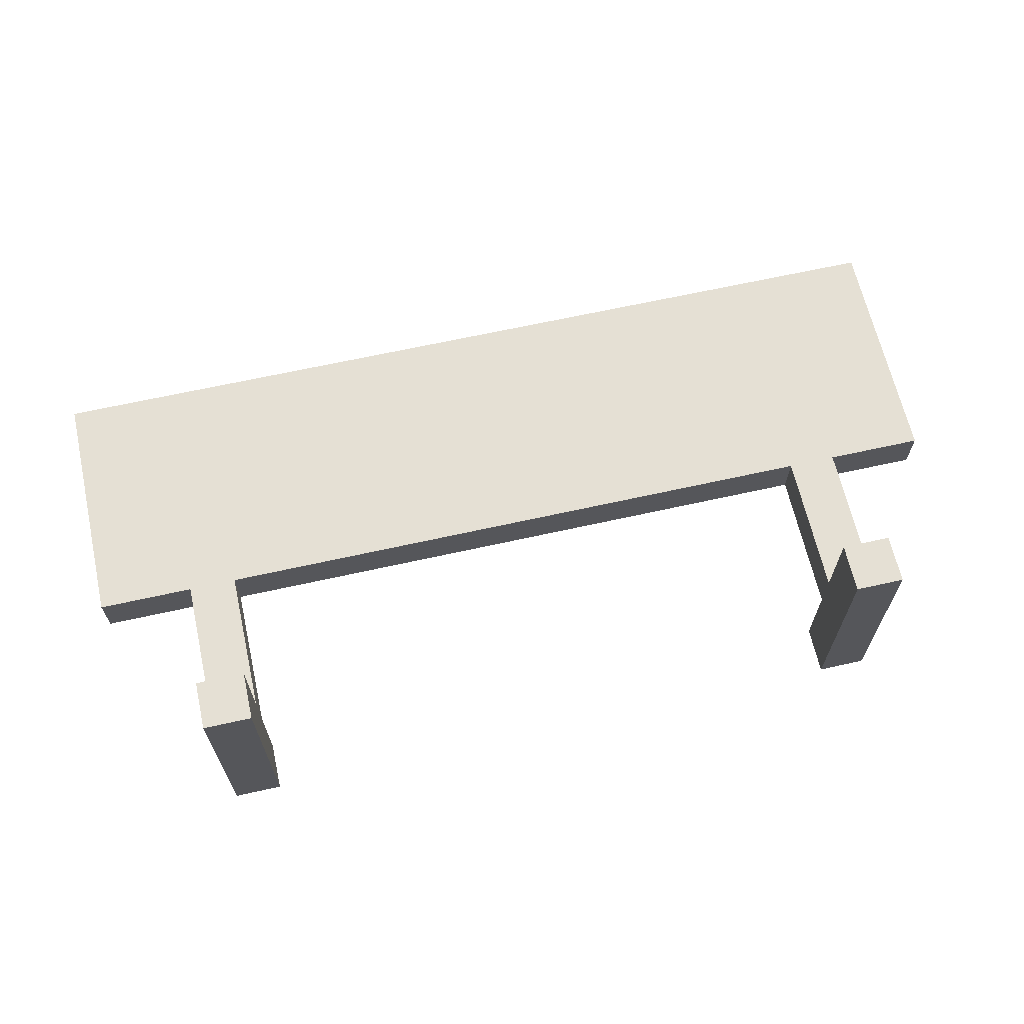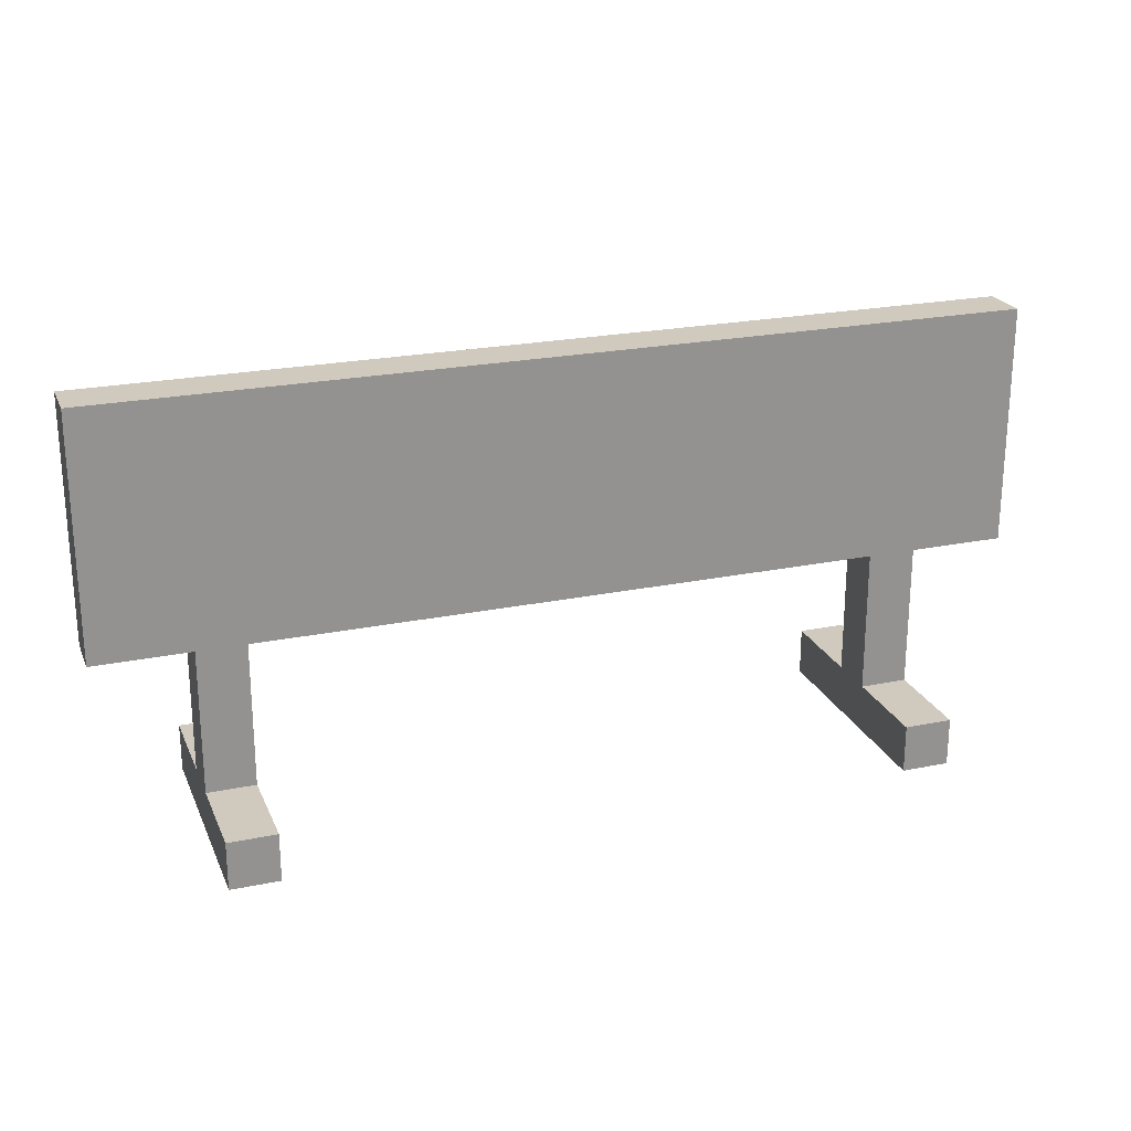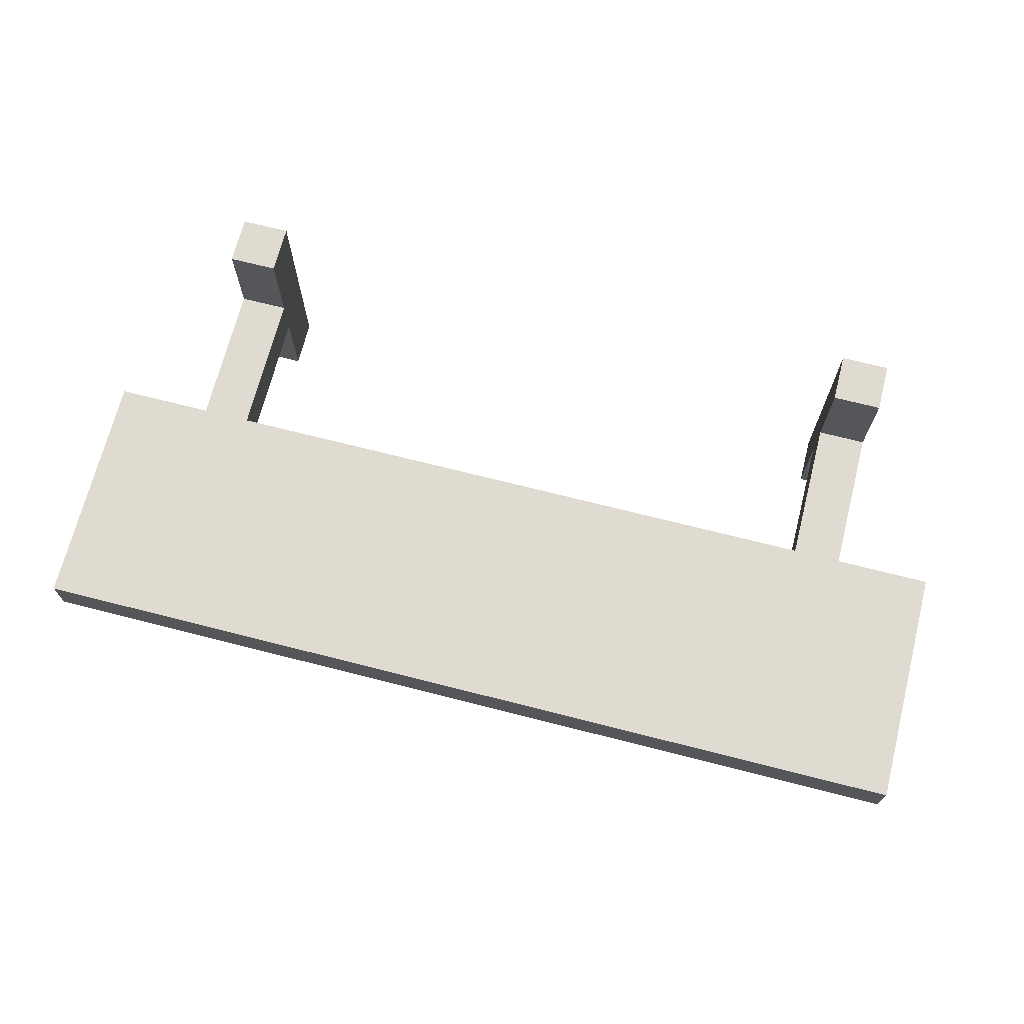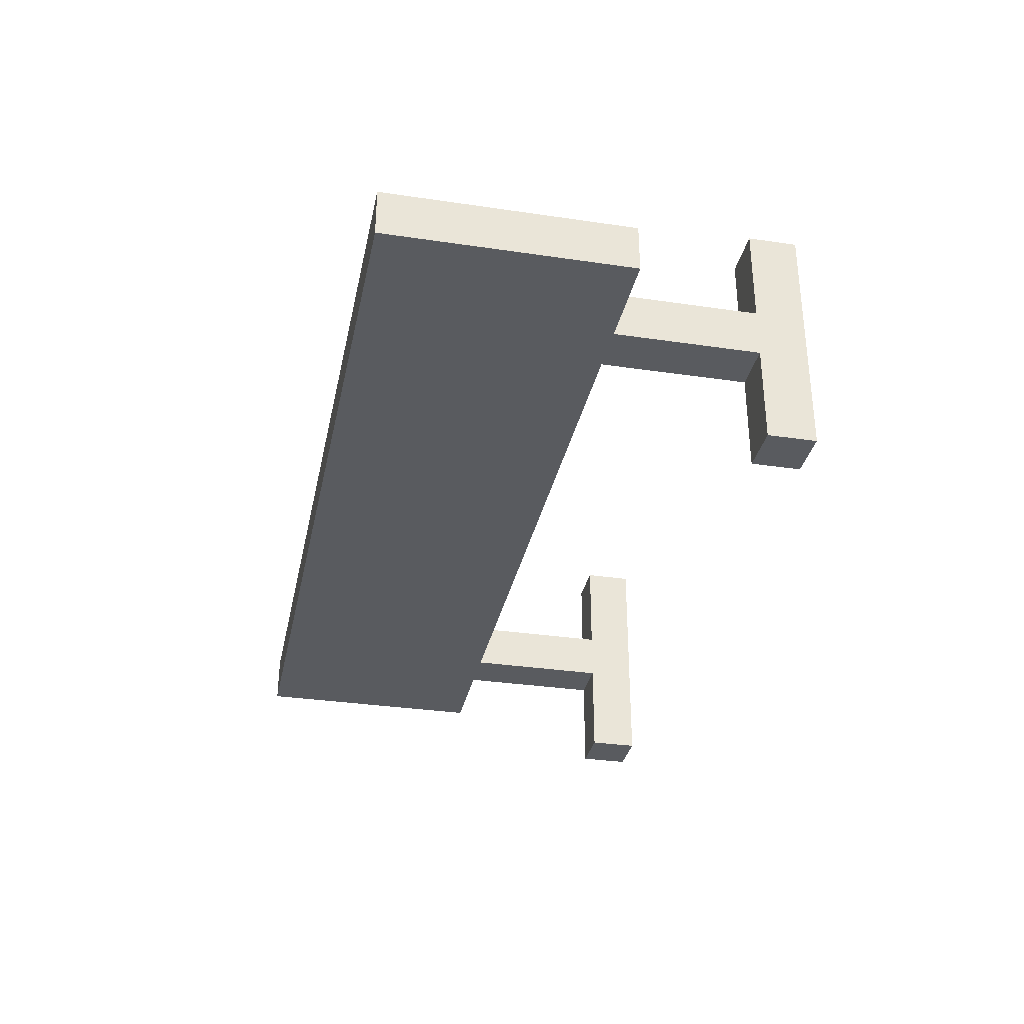
<metadata>
{"format":"obj","ext":"obj","renderer":"f3d","projection":"perspective","resolution":1024,"background":"white","views":[{"elev":65.2,"azim":-12.7,"up":"+Z"},{"elev":22.9,"azim":-19.3,"up":"+Y"},{"elev":69.9,"azim":-165.7,"up":"+Z"},{"elev":-32.7,"azim":-101.6,"up":"+Z"}]}
</metadata>
<code>
o
v -0.9 0.4 0.9
v -0.9 0.4 0.8
v -0.9 0.6 0.9
v -0.9 0.6 0.8
v -0.9 0.7 0.9
v -0.9 0.7 0.8
v -0.9 0.9 0.9
v -0.9 0.9 0.8
v -0.7 0 1.1
v -0.7 0 0.8
v -0.7 0 0.6
v -0.7 0.1 1.1
v -0.7 0.1 0.9
v -0.7 0.1 0.8
v -0.7 0.1 0.6
v -0.7 0.3 0.9
v -0.7 0.3 0.8
v -0.7 0.4 0.9
v -0.7 0.4 0.8
v 0.7 0 1.1
v 0.7 0 1
v 0.7 0 0.6
v 0.7 0.1 1.1
v 0.7 0.1 1
v 0.7 0.1 0.9
v 0.7 0.1 0.8
v 0.7 0.1 0.6
v 0.7 0.4 0.9
v 0.7 0.4 0.8
v -0.6 0 1.1
v -0.6 0 0.8
v -0.6 0 0.6
v -0.6 0.1 1.1
v -0.6 0.1 0.9
v -0.6 0.1 0.8
v -0.6 0.1 0.6
v -0.6 0.3 0.9
v -0.6 0.3 0.8
v -0.6 0.4 0.9
v -0.6 0.4 0.8
v 0.8 0 1.1
v 0.8 0 1
v 0.8 0 0.6
v 0.8 0.1 1.1
v 0.8 0.1 1
v 0.8 0.1 0.9
v 0.8 0.1 0.8
v 0.8 0.1 0.6
v 0.8 0.4 0.9
v 0.8 0.4 0.8
v 1 0.4 0.9
v 1 0.4 0.8
v 1 0.5 0.9
v 1 0.5 0.8
v 1 0.6 0.9
v 1 0.6 0.8
v 1 0.7 0.9
v 1 0.7 0.8
v 1 0.8 0.9
v 1 0.8 0.8
v 1 0.9 0.9
v 1 0.9 0.8
v -0.7 0 1.1
v -0.7 0.1 1.1
v -0.6 0 1.1
v -0.6 0.1 1.1
v 0.7 0 1.1
v 0.7 0.1 1.1
v 0.8 0 1.1
v 0.8 0.1 1.1
v -0.9 0.4 0.9
v -0.9 0.6 0.9
v -0.9 0.7 0.9
v -0.9 0.9 0.9
v -0.8 0.5 0.9
v -0.8 0.6 0.9
v -0.8 0.7 0.9
v -0.8 0.8 0.9
v -0.8 0.9 0.9
v -0.7 0.1 0.9
v -0.7 0.3 0.9
v -0.7 0.4 0.9
v -0.7 0.5 0.9
v -0.7 0.6 0.9
v -0.7 0.7 0.9
v -0.7 0.8 0.9
v -0.7 0.9 0.9
v -0.6 0.1 0.9
v -0.6 0.3 0.9
v -0.6 0.4 0.9
v -0.6 0.5 0.9
v -0.6 0.6 0.9
v -0.6 0.7 0.9
v -0.6 0.8 0.9
v -0.5 0.4 0.9
v -0.5 0.5 0.9
v -0.5 0.6 0.9
v -0.5 0.7 0.9
v -0.5 0.8 0.9
v -0.5 0.9 0.9
v -0.4 0.4 0.9
v -0.4 0.5 0.9
v -0.4 0.6 0.9
v -0.4 0.7 0.9
v -0.4 0.8 0.9
v -0.4 0.9 0.9
v -0.3 0.4 0.9
v -0.3 0.5 0.9
v -0.3 0.6 0.9
v -0.3 0.7 0.9
v -0.3 0.8 0.9
v -0.2 0.4 0.9
v -0.2 0.5 0.9
v -0.2 0.6 0.9
v -0.2 0.7 0.9
v -0.2 0.8 0.9
v -0.2 0.9 0.9
v -0.1 0.5 0.9
v -0.1 0.6 0.9
v -0.1 0.7 0.9
v -0.1 0.8 0.9
v 1.49e-08 0.4 0.9
v 1.49e-08 0.5 0.9
v 1.49e-08 0.6 0.9
v 1.49e-08 0.7 0.9
v 1.49e-08 0.8 0.9
v 1.49e-08 0.9 0.9
v 0.1 0.4 0.9
v 0.1 0.5 0.9
v 0.1 0.6 0.9
v 0.1 0.7 0.9
v 0.2 0.4 0.9
v 0.2 0.5 0.9
v 0.2 0.6 0.9
v 0.2 0.7 0.9
v 0.2 0.8 0.9
v 0.3 0.4 0.9
v 0.3 0.5 0.9
v 0.3 0.6 0.9
v 0.3 0.7 0.9
v 0.3 0.8 0.9
v 0.3 0.9 0.9
v 0.4 0.5 0.9
v 0.4 0.6 0.9
v 0.4 0.7 0.9
v 0.4 0.8 0.9
v 0.5 0.4 0.9
v 0.5 0.5 0.9
v 0.5 0.6 0.9
v 0.5 0.7 0.9
v 0.5 0.8 0.9
v 0.5 0.9 0.9
v 0.6 0.5 0.9
v 0.6 0.6 0.9
v 0.6 0.7 0.9
v 0.6 0.9 0.9
v 0.7 0.1 0.9
v 0.7 0.4 0.9
v 0.7 0.5 0.9
v 0.7 0.6 0.9
v 0.7 0.7 0.9
v 0.7 0.8 0.9
v 0.8 0.1 0.9
v 0.8 0.4 0.9
v 0.8 0.5 0.9
v 0.8 0.6 0.9
v 0.8 0.7 0.9
v 0.8 0.8 0.9
v 0.8 0.9 0.9
v 0.9 0.5 0.9
v 0.9 0.6 0.9
v 0.9 0.7 0.9
v 0.9 0.8 0.9
v 1 0.4 0.9
v 1 0.5 0.9
v 1 0.6 0.9
v 1 0.7 0.9
v 1 0.8 0.9
v 1 0.9 0.9
v -0.9 0.4 0.8
v -0.9 0.6 0.8
v -0.9 0.7 0.8
v -0.9 0.9 0.8
v -0.8 0.5 0.8
v -0.8 0.6 0.8
v -0.8 0.7 0.8
v -0.8 0.8 0.8
v -0.8 0.9 0.8
v -0.7 0.1 0.8
v -0.7 0.3 0.8
v -0.7 0.4 0.8
v -0.7 0.5 0.8
v -0.7 0.6 0.8
v -0.7 0.7 0.8
v -0.7 0.8 0.8
v -0.7 0.9 0.8
v -0.6 0.1 0.8
v -0.6 0.3 0.8
v -0.6 0.4 0.8
v -0.6 0.5 0.8
v -0.6 0.6 0.8
v -0.6 0.7 0.8
v -0.6 0.8 0.8
v -0.5 0.4 0.8
v -0.5 0.5 0.8
v -0.5 0.6 0.8
v -0.5 0.7 0.8
v -0.5 0.8 0.8
v -0.5 0.9 0.8
v -0.4 0.4 0.8
v -0.4 0.5 0.8
v -0.4 0.6 0.8
v -0.4 0.7 0.8
v -0.4 0.8 0.8
v -0.4 0.9 0.8
v -0.3 0.4 0.8
v -0.3 0.5 0.8
v -0.3 0.6 0.8
v -0.3 0.7 0.8
v -0.3 0.8 0.8
v -0.2 0.4 0.8
v -0.2 0.5 0.8
v -0.2 0.6 0.8
v -0.2 0.7 0.8
v -0.2 0.8 0.8
v -0.2 0.9 0.8
v -0.1 0.5 0.8
v -0.1 0.6 0.8
v -0.1 0.7 0.8
v -0.1 0.8 0.8
v 1.49e-08 0.4 0.8
v 1.49e-08 0.5 0.8
v 1.49e-08 0.6 0.8
v 1.49e-08 0.7 0.8
v 1.49e-08 0.8 0.8
v 1.49e-08 0.9 0.8
v 0.1 0.4 0.8
v 0.1 0.5 0.8
v 0.1 0.6 0.8
v 0.1 0.7 0.8
v 0.2 0.4 0.8
v 0.2 0.5 0.8
v 0.2 0.6 0.8
v 0.2 0.7 0.8
v 0.2 0.8 0.8
v 0.3 0.4 0.8
v 0.3 0.5 0.8
v 0.3 0.6 0.8
v 0.3 0.7 0.8
v 0.3 0.8 0.8
v 0.3 0.9 0.8
v 0.4 0.5 0.8
v 0.4 0.6 0.8
v 0.4 0.7 0.8
v 0.4 0.8 0.8
v 0.5 0.4 0.8
v 0.5 0.5 0.8
v 0.5 0.6 0.8
v 0.5 0.7 0.8
v 0.5 0.8 0.8
v 0.5 0.9 0.8
v 0.6 0.5 0.8
v 0.6 0.6 0.8
v 0.6 0.7 0.8
v 0.6 0.9 0.8
v 0.7 0.1 0.8
v 0.7 0.4 0.8
v 0.7 0.5 0.8
v 0.7 0.6 0.8
v 0.7 0.7 0.8
v 0.7 0.8 0.8
v 0.8 0.1 0.8
v 0.8 0.4 0.8
v 0.8 0.5 0.8
v 0.8 0.6 0.8
v 0.8 0.7 0.8
v 0.8 0.8 0.8
v 0.8 0.9 0.8
v 0.9 0.5 0.8
v 0.9 0.6 0.8
v 0.9 0.7 0.8
v 0.9 0.8 0.8
v 1 0.4 0.8
v 1 0.5 0.8
v 1 0.6 0.8
v 1 0.7 0.8
v 1 0.8 0.8
v 1 0.9 0.8
v -0.7 0 0.6
v -0.7 0.1 0.6
v -0.6 0 0.6
v -0.6 0.1 0.6
v 0.7 0 0.6
v 0.7 0.1 0.6
v 0.8 0 0.6
v 0.8 0.1 0.6
v -0.7 0 1.1
v -0.6 0 1.1
v 0.7 0 1.1
v 0.8 0 1.1
v 0.7 0 1
v 0.8 0 1
v -0.7 0 0.8
v -0.6 0 0.8
v -0.7 0 0.6
v -0.6 0 0.6
v 0.7 0 0.6
v 0.8 0 0.6
v -0.9 0.4 0.9
v -0.7 0.4 0.9
v -0.6 0.4 0.9
v -0.5 0.4 0.9
v -0.4 0.4 0.9
v -0.3 0.4 0.9
v -0.2 0.4 0.9
v 1.49e-08 0.4 0.9
v 0.1 0.4 0.9
v 0.2 0.4 0.9
v 0.3 0.4 0.9
v 0.5 0.4 0.9
v 0.7 0.4 0.9
v 0.8 0.4 0.9
v 1 0.4 0.9
v -0.9 0.4 0.8
v -0.7 0.4 0.8
v -0.6 0.4 0.8
v -0.5 0.4 0.8
v -0.4 0.4 0.8
v -0.3 0.4 0.8
v -0.2 0.4 0.8
v 1.49e-08 0.4 0.8
v 0.1 0.4 0.8
v 0.2 0.4 0.8
v 0.3 0.4 0.8
v 0.5 0.4 0.8
v 0.7 0.4 0.8
v 0.8 0.4 0.8
v 1 0.4 0.8
v -0.7 0.1 1.1
v -0.6 0.1 1.1
v 0.7 0.1 1.1
v 0.8 0.1 1.1
v 0.7 0.1 1
v 0.8 0.1 1
v -0.7 0.1 0.9
v -0.6 0.1 0.9
v 0.7 0.1 0.9
v 0.8 0.1 0.9
v -0.7 0.1 0.8
v -0.6 0.1 0.8
v 0.7 0.1 0.8
v 0.8 0.1 0.8
v -0.7 0.1 0.6
v -0.6 0.1 0.6
v 0.7 0.1 0.6
v 0.8 0.1 0.6
v -0.9 0.9 0.9
v -0.8 0.9 0.9
v -0.7 0.9 0.9
v -0.5 0.9 0.9
v -0.4 0.9 0.9
v -0.2 0.9 0.9
v 1.49e-08 0.9 0.9
v 0.3 0.9 0.9
v 0.5 0.9 0.9
v 0.6 0.9 0.9
v 0.8 0.9 0.9
v 1 0.9 0.9
v -0.9 0.9 0.8
v -0.8 0.9 0.8
v -0.7 0.9 0.8
v -0.5 0.9 0.8
v -0.4 0.9 0.8
v -0.2 0.9 0.8
v 1.49e-08 0.9 0.8
v 0.3 0.9 0.8
v 0.5 0.9 0.8
v 0.6 0.9 0.8
v 0.8 0.9 0.8
v 1 0.9 0.8
f 3 2 1
f 4 2 3
f 5 4 3
f 6 4 5
f 7 6 5
f 8 6 7
f 12 10 9
f 13 10 12
f 14 11 10
f 14 10 13
f 15 11 14
f 16 14 13
f 17 14 16
f 18 17 16
f 19 17 18
f 23 21 20
f 24 22 21
f 24 21 23
f 25 22 24
f 26 22 25
f 27 22 26
f 28 26 25
f 29 26 28
f 30 31 33
f 33 31 34
f 31 32 35
f 34 31 35
f 35 32 36
f 34 35 37
f 37 35 38
f 37 38 39
f 39 38 40
f 41 42 44
f 42 43 45
f 44 42 45
f 45 43 46
f 46 43 47
f 47 43 48
f 46 47 49
f 49 47 50
f 51 52 53
f 53 52 54
f 53 54 55
f 55 54 56
f 55 56 57
f 57 56 58
f 57 58 59
f 59 58 60
f 59 60 61
f 61 60 62
f 65 64 63
f 66 64 65
f 69 68 67
f 70 68 69
f 75 72 71
f 76 73 72
f 76 72 75
f 77 74 73
f 77 73 76
f 78 74 77
f 79 74 78
f 82 75 71
f 83 76 75
f 83 77 76
f 83 75 82
f 83 78 77
f 84 78 83
f 85 78 84
f 86 79 78
f 86 78 85
f 87 79 86
f 88 81 80
f 89 82 81
f 89 81 88
f 90 83 82
f 90 82 89
f 90 84 83
f 91 84 90
f 92 85 84
f 92 84 91
f 93 87 86
f 93 85 92
f 93 86 85
f 94 87 93
f 95 91 90
f 96 94 93
f 96 91 95
f 96 92 91
f 96 93 92
f 97 94 96
f 98 94 97
f 99 87 94
f 99 94 98
f 100 87 99
f 101 96 95
f 102 97 96
f 102 96 101
f 103 98 97
f 103 97 102
f 104 99 98
f 104 98 103
f 105 100 99
f 105 99 104
f 106 100 105
f 107 102 101
f 108 103 102
f 108 102 107
f 109 104 103
f 109 103 108
f 110 105 104
f 110 104 109
f 111 106 105
f 111 105 110
f 112 108 107
f 113 109 108
f 113 108 112
f 113 110 109
f 113 111 110
f 114 111 113
f 115 111 114
f 116 106 111
f 116 111 115
f 117 106 116
f 118 113 112
f 118 114 113
f 119 115 114
f 119 114 118
f 120 117 116
f 120 115 119
f 120 116 115
f 121 117 120
f 122 118 112
f 123 119 118
f 123 118 122
f 124 120 119
f 124 119 123
f 124 121 120
f 125 121 124
f 126 117 121
f 126 121 125
f 127 117 126
f 128 123 122
f 129 124 123
f 129 123 128
f 130 125 124
f 130 124 129
f 131 126 125
f 131 125 130
f 132 129 128
f 132 130 129
f 133 130 132
f 134 131 130
f 134 130 133
f 135 126 131
f 135 131 134
f 136 127 126
f 136 126 135
f 137 133 132
f 138 134 133
f 138 133 137
f 138 135 134
f 138 136 135
f 139 136 138
f 140 136 139
f 141 127 136
f 141 136 140
f 142 127 141
f 143 138 137
f 143 139 138
f 144 140 139
f 144 139 143
f 145 142 141
f 145 140 144
f 145 141 140
f 146 142 145
f 147 143 137
f 148 144 143
f 148 143 147
f 149 145 144
f 149 144 148
f 150 146 145
f 150 145 149
f 151 142 146
f 151 146 150
f 152 142 151
f 153 150 149
f 153 148 147
f 153 152 151
f 153 151 150
f 153 149 148
f 154 152 153
f 155 152 154
f 156 152 155
f 158 153 147
f 159 154 153
f 159 153 158
f 160 155 154
f 160 154 159
f 161 156 155
f 161 155 160
f 162 156 161
f 163 158 157
f 164 159 158
f 164 158 163
f 165 160 159
f 165 159 164
f 165 161 160
f 165 162 161
f 166 162 165
f 167 162 166
f 168 156 162
f 168 162 167
f 169 156 168
f 170 165 164
f 170 166 165
f 171 167 166
f 171 166 170
f 172 169 168
f 172 167 171
f 172 168 167
f 173 169 172
f 174 170 164
f 175 171 170
f 175 170 174
f 176 172 171
f 176 171 175
f 177 173 172
f 177 172 176
f 178 169 173
f 178 173 177
f 179 169 178
f 180 181 184
f 181 182 185
f 184 181 185
f 182 183 186
f 185 182 186
f 186 183 187
f 187 183 188
f 180 184 191
f 184 185 192
f 185 186 192
f 191 184 192
f 186 187 192
f 192 187 193
f 193 187 194
f 187 188 195
f 194 187 195
f 195 188 196
f 189 190 197
f 190 191 198
f 197 190 198
f 191 192 199
f 198 191 199
f 192 193 199
f 199 193 200
f 193 194 201
f 200 193 201
f 195 196 202
f 201 194 202
f 194 195 202
f 202 196 203
f 199 200 204
f 202 203 205
f 204 200 205
f 200 201 205
f 201 202 205
f 205 203 206
f 206 203 207
f 203 196 208
f 207 203 208
f 208 196 209
f 204 205 210
f 205 206 211
f 210 205 211
f 206 207 212
f 211 206 212
f 207 208 213
f 212 207 213
f 208 209 214
f 213 208 214
f 214 209 215
f 210 211 216
f 211 212 217
f 216 211 217
f 212 213 218
f 217 212 218
f 213 214 219
f 218 213 219
f 214 215 220
f 219 214 220
f 216 217 221
f 217 218 222
f 221 217 222
f 218 219 222
f 219 220 222
f 222 220 223
f 223 220 224
f 220 215 225
f 224 220 225
f 225 215 226
f 221 222 227
f 222 223 227
f 223 224 228
f 227 223 228
f 225 226 229
f 228 224 229
f 224 225 229
f 229 226 230
f 221 227 231
f 227 228 232
f 231 227 232
f 228 229 233
f 232 228 233
f 229 230 233
f 233 230 234
f 230 226 235
f 234 230 235
f 235 226 236
f 231 232 237
f 232 233 238
f 237 232 238
f 233 234 239
f 238 233 239
f 234 235 240
f 239 234 240
f 237 238 241
f 238 239 241
f 241 239 242
f 239 240 243
f 242 239 243
f 240 235 244
f 243 240 244
f 235 236 245
f 244 235 245
f 241 242 246
f 242 243 247
f 246 242 247
f 243 244 247
f 244 245 247
f 247 245 248
f 248 245 249
f 245 236 250
f 249 245 250
f 250 236 251
f 246 247 252
f 247 248 252
f 248 249 253
f 252 248 253
f 250 251 254
f 253 249 254
f 249 250 254
f 254 251 255
f 246 252 256
f 252 253 257
f 256 252 257
f 253 254 258
f 257 253 258
f 254 255 259
f 258 254 259
f 255 251 260
f 259 255 260
f 260 251 261
f 258 259 262
f 256 257 262
f 260 261 262
f 259 260 262
f 257 258 262
f 262 261 263
f 263 261 264
f 264 261 265
f 256 262 267
f 262 263 268
f 267 262 268
f 263 264 269
f 268 263 269
f 264 265 270
f 269 264 270
f 270 265 271
f 266 267 272
f 267 268 273
f 272 267 273
f 268 269 274
f 273 268 274
f 269 270 274
f 270 271 274
f 274 271 275
f 275 271 276
f 271 265 277
f 276 271 277
f 277 265 278
f 273 274 279
f 274 275 279
f 275 276 280
f 279 275 280
f 277 278 281
f 280 276 281
f 276 277 281
f 281 278 282
f 273 279 283
f 279 280 284
f 283 279 284
f 280 281 285
f 284 280 285
f 281 282 286
f 285 281 286
f 282 278 287
f 286 282 287
f 287 278 288
f 289 290 291
f 291 290 292
f 293 294 295
f 295 294 296
f 301 300 299
f 302 300 301
f 303 298 297
f 304 298 303
f 305 304 303
f 306 304 305
f 307 302 301
f 308 302 307
f 324 310 309
f 325 310 324
f 326 312 311
f 327 313 312
f 327 312 326
f 328 314 313
f 328 313 327
f 329 315 314
f 329 314 328
f 330 316 315
f 330 315 329
f 331 317 316
f 331 316 330
f 332 318 317
f 332 317 331
f 333 319 318
f 333 318 332
f 334 320 319
f 334 319 333
f 335 321 320
f 335 320 334
f 336 321 335
f 337 323 322
f 338 323 337
f 341 342 343
f 343 342 344
f 339 340 345
f 345 340 346
f 343 344 347
f 347 344 348
f 349 350 353
f 353 350 354
f 351 352 355
f 355 352 356
f 357 358 369
f 358 359 370
f 369 358 370
f 359 360 371
f 370 359 371
f 360 361 372
f 371 360 372
f 361 362 373
f 372 361 373
f 362 363 374
f 373 362 374
f 363 364 375
f 374 363 375
f 364 365 376
f 375 364 376
f 365 366 377
f 376 365 377
f 366 367 378
f 377 366 378
f 367 368 379
f 378 367 379
f 379 368 380

</code>
